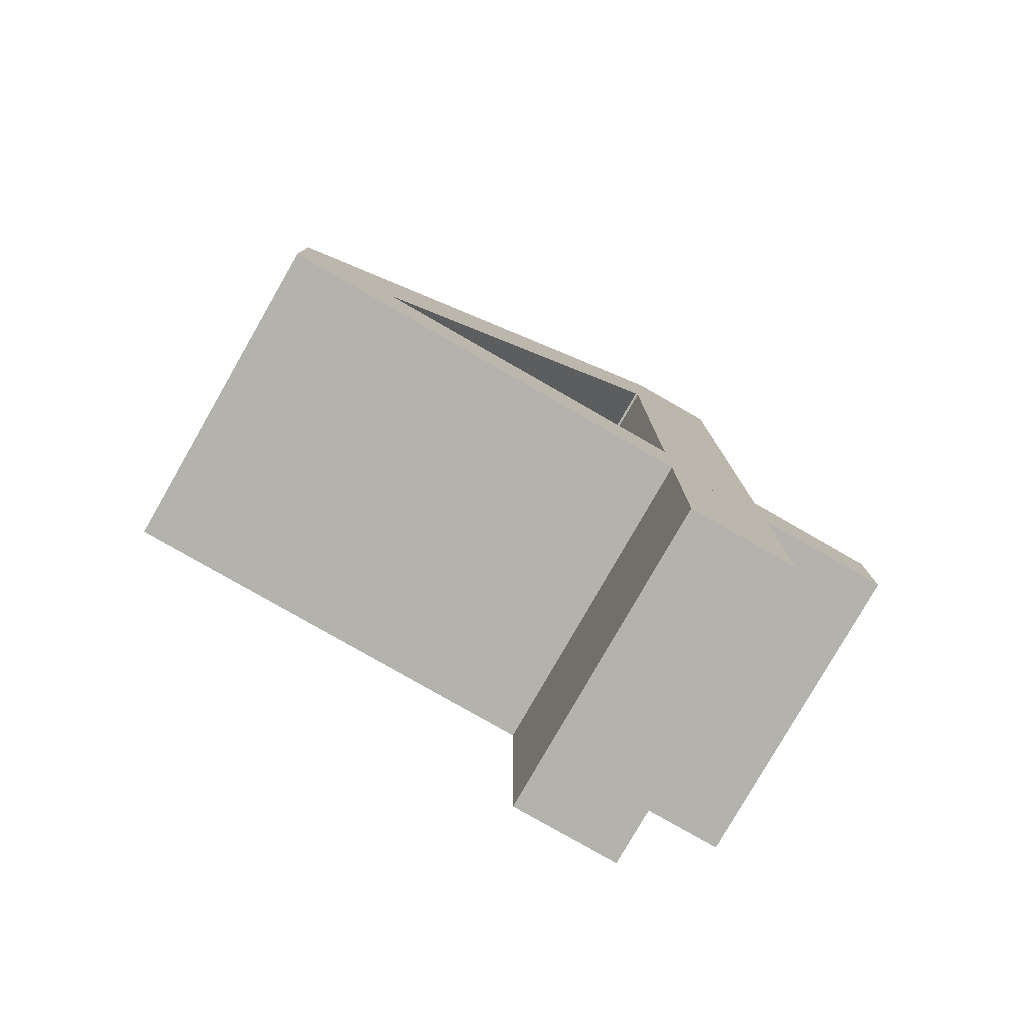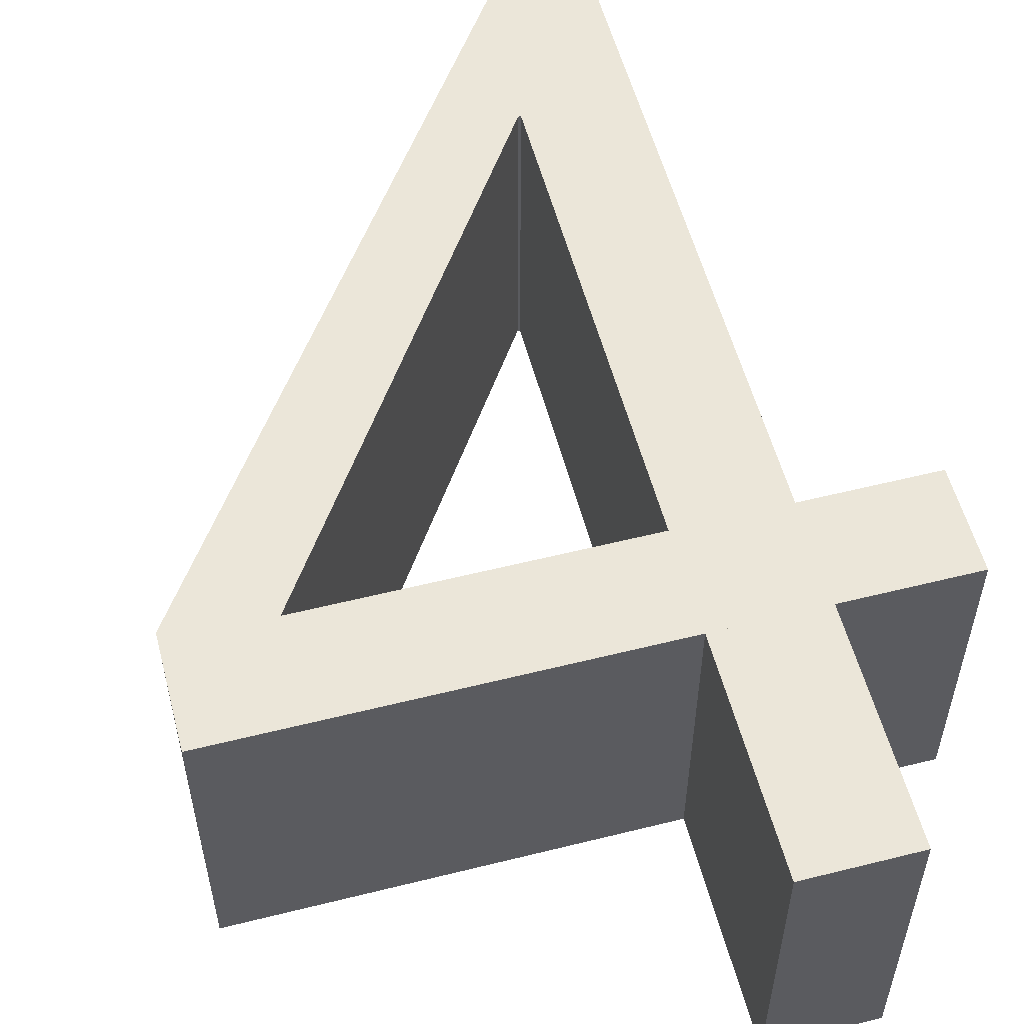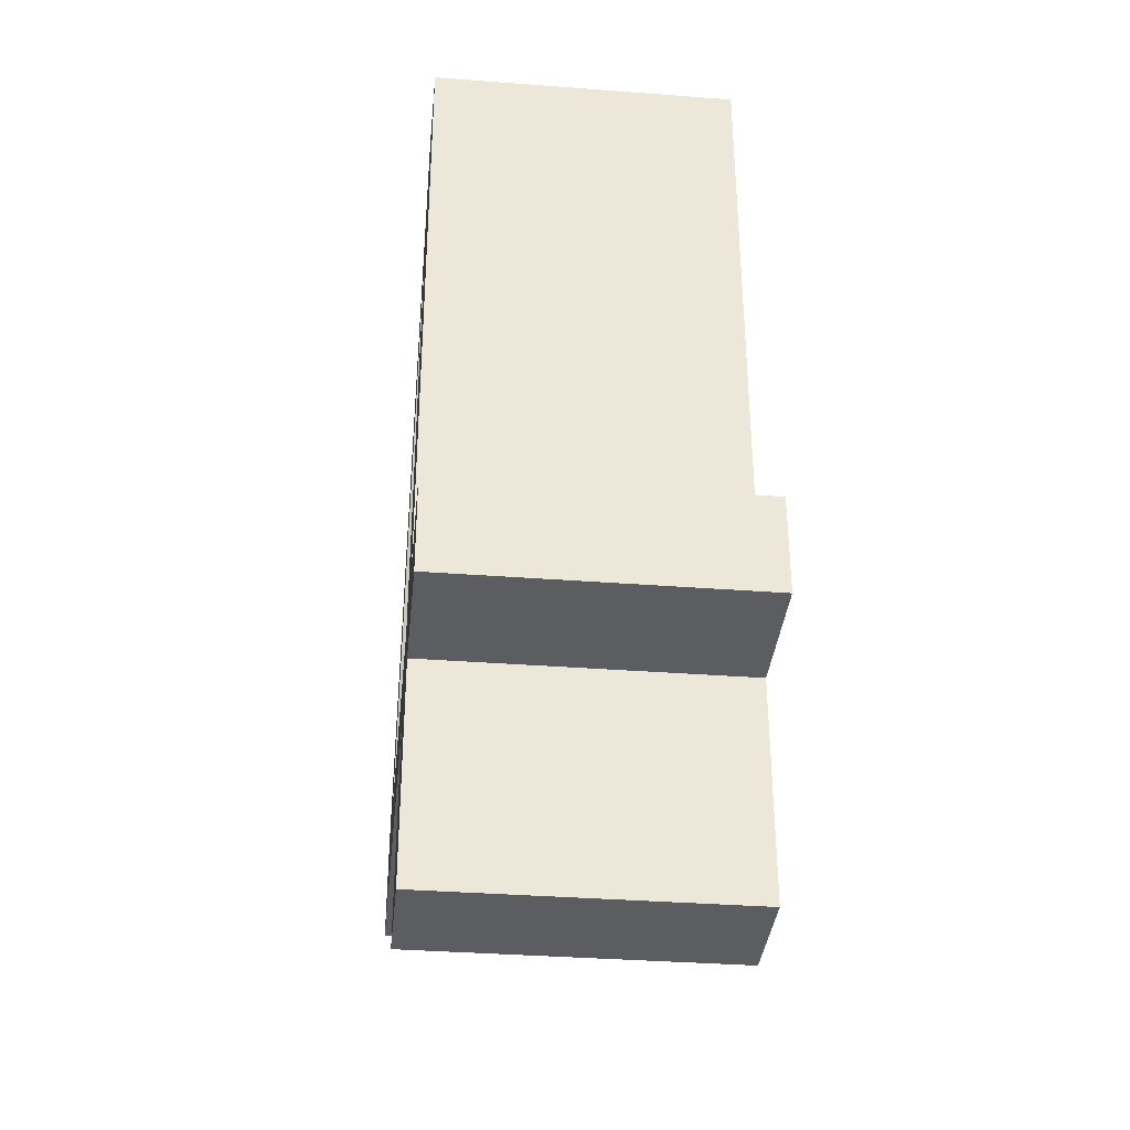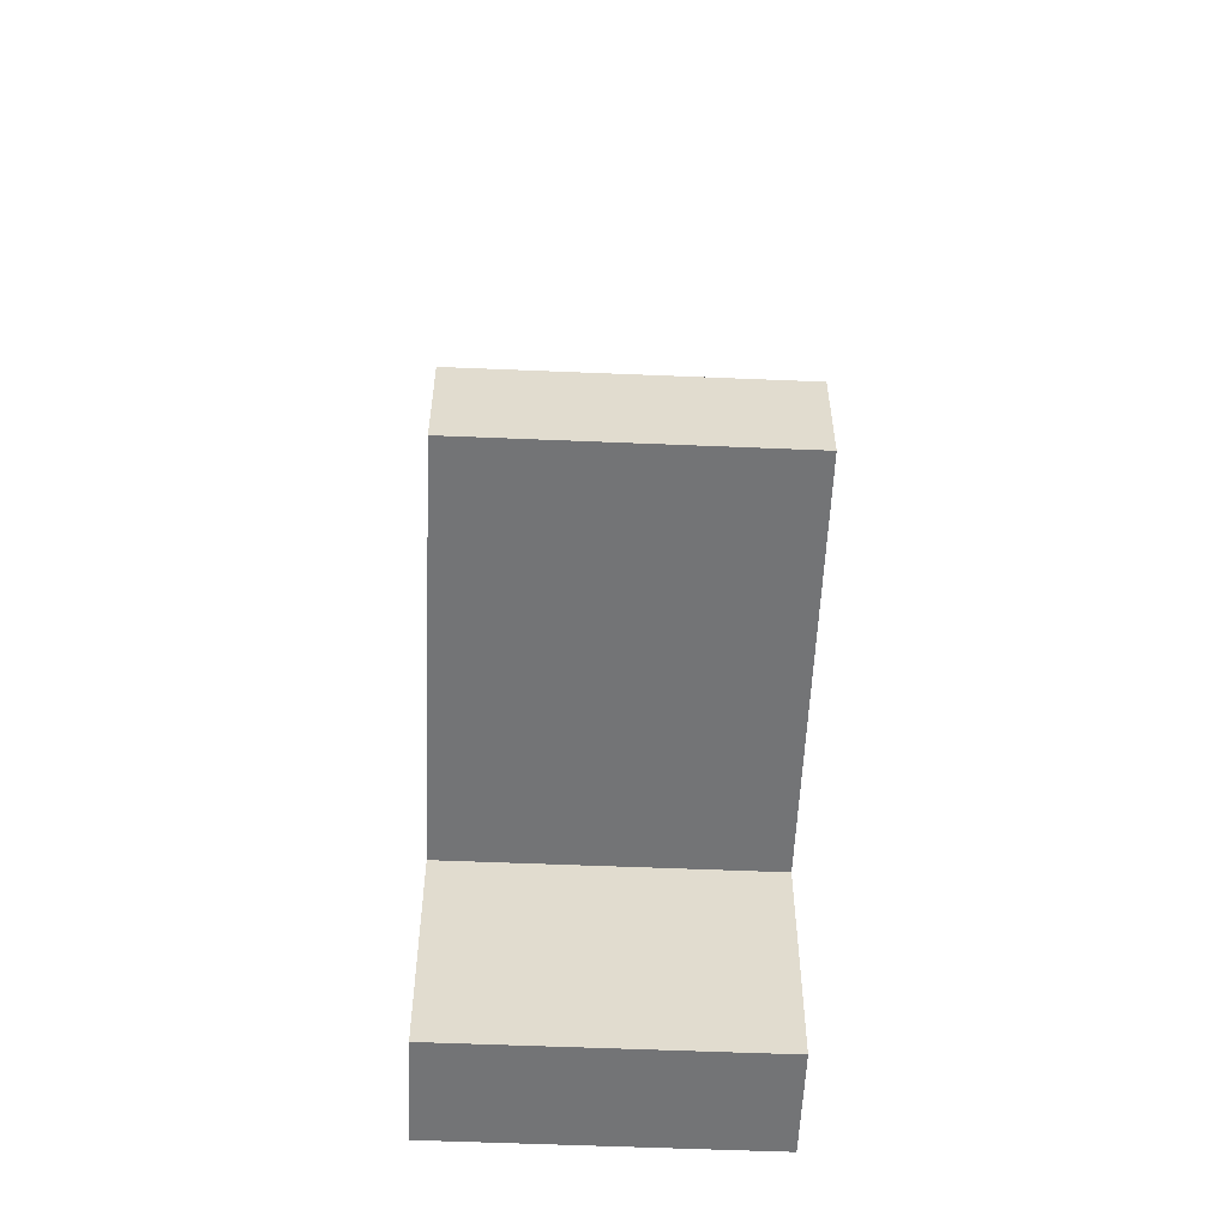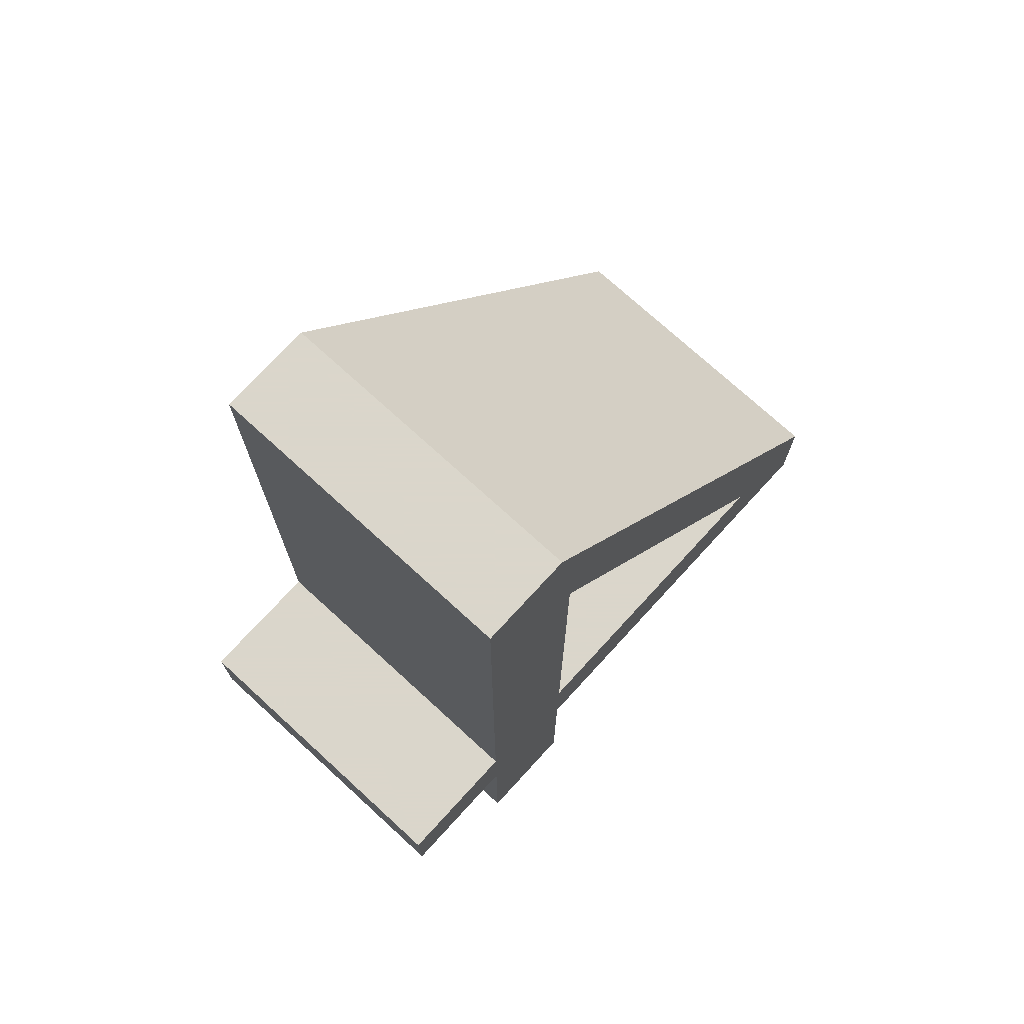
<metadata>
{"format":"obj","ext":"obj","renderer":"f3d","projection":"perspective","resolution":1024,"background":"white","views":[{"elev":-79.6,"azim":-29.8,"up":"+Y"},{"elev":55.8,"azim":-14.7,"up":"+Z"},{"elev":-35.9,"azim":84.3,"up":"+Y"},{"elev":-56.2,"azim":-92.5,"up":"+Y"},{"elev":73.7,"azim":132.5,"up":"+Y"}]}
</metadata>
<code>
o Text_Text.001
v 0.05064 0.2047 0.1
v -0.1519 -0.09313 0.1
v 0.05236 -0.09313 0.1
v 0.05236 0.2047 0.1
v 0.2034 -0.1575 0.1
v 0.121 -0.1575 0.1
v 0.121 -0.3 0.1
v 0.05236 -0.3 0.1
v 0.05236 -0.1575 0.1
v -0.2146 -0.1575 0.1
v -0.2146 -0.08712 0.1
v 0.06266 0.3086 0.1
v 0.121 0.3086 0.1
v 0.121 -0.09313 0.1
v 0.2034 -0.09313 0.1
v 0.05064 0.2047 -0.1
v -0.1519 -0.09313 -0.1
v 0.05236 -0.09313 -0.1
v 0.05236 0.2047 -0.1
v 0.2034 -0.1575 -0.1
v 0.121 -0.1575 -0.1
v 0.121 -0.3 -0.1
v 0.05236 -0.3 -0.1
v 0.05236 -0.1575 -0.1
v -0.2146 -0.1575 -0.1
v -0.2146 -0.08712 -0.1
v 0.06266 0.3086 -0.1
v 0.121 0.3086 -0.1
v 0.121 -0.09313 -0.1
v 0.2034 -0.09313 -0.1
v 0.05064 0.2047 -0.1
v 0.05064 0.2047 0.1
v -0.1519 -0.09313 -0.1
v -0.1519 -0.09313 0.1
v 0.05236 -0.09313 -0.1
v 0.05236 -0.09313 0.1
v 0.05236 0.2047 -0.1
v 0.05236 0.2047 0.1
v 0.2034 -0.1575 -0.1
v 0.2034 -0.1575 0.1
v 0.121 -0.1575 -0.1
v 0.121 -0.1575 0.1
v 0.121 -0.3 -0.1
v 0.121 -0.3 0.1
v 0.05236 -0.3 -0.1
v 0.05236 -0.3 0.1
v 0.05236 -0.1575 -0.1
v 0.05236 -0.1575 0.1
v -0.2146 -0.1575 -0.1
v -0.2146 -0.1575 0.1
v -0.2146 -0.08712 -0.1
v -0.2146 -0.08712 0.1
v 0.06266 0.3086 -0.1
v 0.06266 0.3086 0.1
v 0.121 0.3086 -0.1
v 0.121 0.3086 0.1
v 0.121 -0.09313 -0.1
v 0.121 -0.09313 0.1
v 0.2034 -0.09313 -0.1
v 0.2034 -0.09313 0.1
f 11 13 12
f 11 1 13
f 1 4 13
f 4 14 13
f 11 2 1
f 3 14 4
f 10 2 11
f 10 3 2
f 10 14 3
f 10 15 14
f 10 5 15
f 9 5 10
f 8 6 9
f 6 5 9
f 8 7 6
f 28 26 27
f 16 26 28
f 19 16 28
f 29 19 28
f 17 26 16
f 29 18 19
f 17 25 26
f 18 25 17
f 29 25 18
f 30 25 29
f 20 25 30
f 20 24 25
f 21 23 24
f 20 21 24
f 22 23 21
f 32 34 33 31
f 34 36 35 33
f 36 38 37 35
f 38 32 31 37
f 40 42 41 39
f 42 44 43 41
f 44 46 45 43
f 46 48 47 45
f 48 50 49 47
f 50 52 51 49
f 52 54 53 51
f 54 56 55 53
f 56 58 57 55
f 58 60 59 57
f 60 40 39 59

</code>
